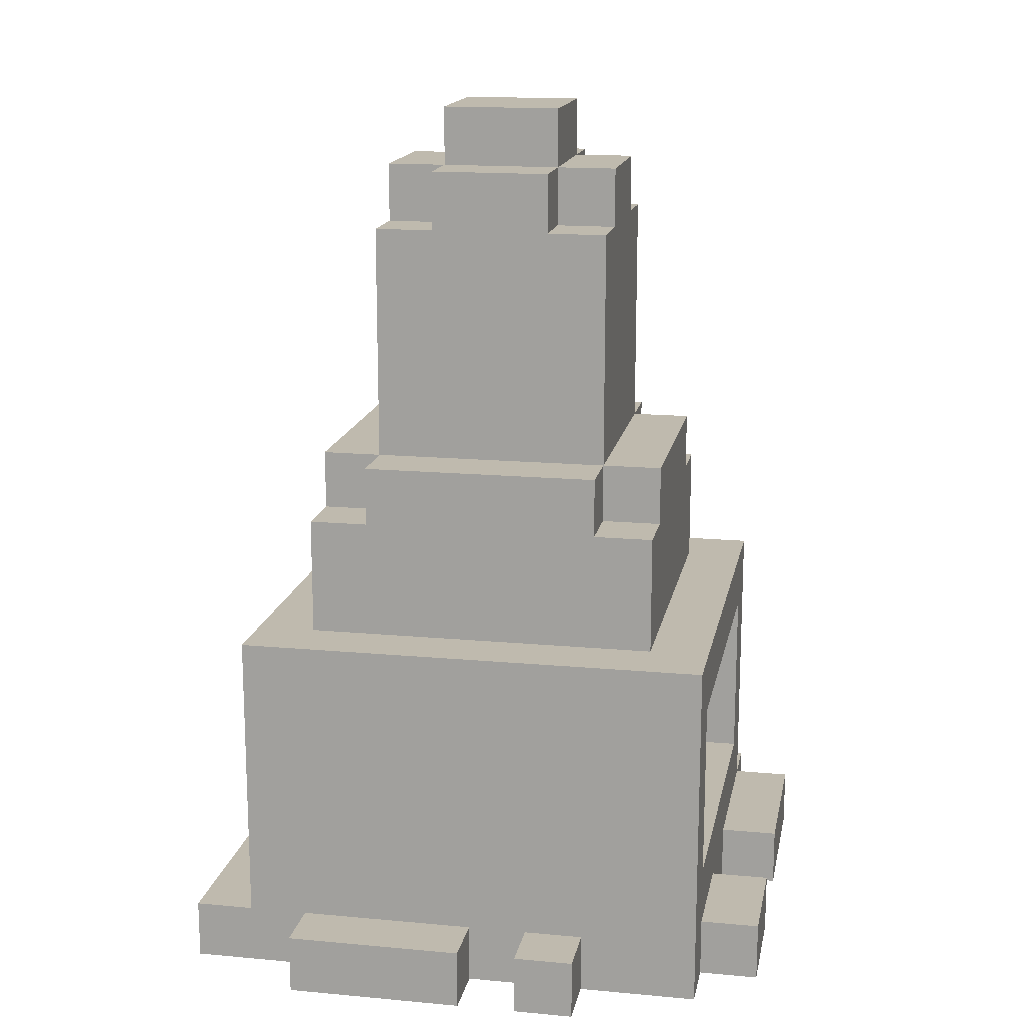
<metadata>
{"format":"obj","ext":"obj","renderer":"f3d","projection":"perspective","resolution":1024,"background":"white","views":[{"elev":15.8,"azim":-79.1,"up":"+Y"}]}
</metadata>
<code>
o Graveyard - Grave Stone - Tall
v -30.5 0.7 -17.4
v -30.5 0.7 -17.5
v -30.5 0.7 -17.6
v -30.5 0.7 -17.8
v -30.5 0.7 -17.9
v -30.5 0.8 -17.4
v -30.5 0.8 -17.5
v -30.5 0.8 -17.6
v -30.5 0.8 -17.8
v -30.5 0.8 -17.9
v -30.4 0.7 -17.2
v -30.4 0.7 -17.4
v -30.4 0.7 -17.5
v -30.4 0.7 -17.6
v -30.4 0.7 -17.9
v -30.4 0.7 -18
v -30.4 0.7 -18.1
v -30.4 0.8 -17.2
v -30.4 0.8 -17.4
v -30.4 0.8 -17.5
v -30.4 0.8 -17.6
v -30.4 0.8 -17.8
v -30.4 0.8 -17.9
v -30.4 0.8 -18
v -30.4 0.8 -18.1
v -30.4 0.9 -17.3
v -30.4 0.9 -17.4
v -30.4 0.9 -17.6
v -30.4 0.9 -17.7
v -30.4 0.9 -17.9
v -30.4 1 -17.4
v -30.4 1 -17.6
v -30.4 1 -17.7
v -30.4 1 -17.8
v -30.4 1 -17.9
v -30.4 1.1 -17.3
v -30.4 1.1 -17.4
v -30.4 1.1 -17.7
v -30.4 1.1 -17.8
v -30.4 1.1 -17.9
v -30.4 1.2 -17.3
v -30.4 1.2 -17.4
v -30.4 1.2 -17.6
v -30.4 1.2 -17.7
v -30.4 1.2 -17.8
v -30.4 1.2 -17.9
v -30.4 1.3 -17.2
v -30.4 1.3 -18
v -30.3 0.7 -17.1
v -30.3 0.7 -17.2
v -30.3 0.8 -17.1
v -30.3 0.8 -17.2
v -30.3 1.3 -17.3
v -30.3 1.3 -17.9
v -30.3 1.4 -17.4
v -30.3 1.4 -17.5
v -30.3 1.4 -17.6
v -30.3 1.4 -17.8
v -30.3 1.5 -17.3
v -30.3 1.5 -17.4
v -30.3 1.5 -17.5
v -30.3 1.5 -17.6
v -30.3 1.5 -17.8
v -30.3 1.5 -17.9
v -30.3 1.6 -17.4
v -30.3 1.6 -17.8
v -30.2 1.5 -17.3
v -30.2 1.5 -17.4
v -30.2 1.5 -17.8
v -30.2 1.5 -17.9
v -30.2 1.6 -17.3
v -30.2 1.6 -17.4
v -30.2 1.6 -17.5
v -30.2 1.6 -17.7
v -30.2 1.6 -17.8
v -30.2 1.6 -17.9
v -30.2 1.7 -17.6
v -30.2 1.7 -17.7
v -30.2 1.8 -17.5
v -30.2 1.8 -17.6
v -30.2 1.8 -17.7
v -30.2 1.9 -17.5
v -30.2 1.9 -17.6
v -30.2 2 -17.4
v -30.2 2 -17.5
v -30.2 2 -17.7
v -30.2 2 -17.8
v -30.2 2.1 -17.5
v -30.2 2.1 -17.7
v -30.1 2 -17.4
v -30.1 2 -17.5
v -30.1 2 -17.7
v -30.1 2 -17.8
v -30.1 2.1 -17.4
v -30.1 2.1 -17.5
v -30.1 2.1 -17.7
v -30.1 2.1 -17.8
v -30.1 2.2 -17.5
v -30.1 2.2 -17.7
v -29.9 0.7 -17.1
v -29.9 0.7 -17.2
v -29.9 0.7 -18
v -29.9 0.7 -18.1
v -29.9 0.8 -17.1
v -29.9 0.8 -17.2
v -29.9 0.8 -18
v -29.9 0.8 -18.1
v -29.7 0.9 -17.2
v -29.7 0.9 -17.3
v -29.7 1.2 -17.2
v -29.7 1.2 -17.3
v -30.3 0.9 -17.2
v -30.3 0.9 -17.3
v -30.3 1.1 -17.3
v -30.3 1.2 -17.2
v -30.3 1.2 -17.3
v -30.1 0.7 -17.1
v -30.1 0.7 -17.2
v -30.1 0.7 -18
v -30.1 0.7 -18.1
v -30.1 0.8 -17.1
v -30.1 0.8 -17.2
v -30.1 0.8 -18
v -30.1 0.8 -18.1
v -29.9 2 -17.4
v -29.9 2 -17.5
v -29.9 2 -17.7
v -29.9 2 -17.8
v -29.9 2.1 -17.4
v -29.9 2.1 -17.5
v -29.9 2.1 -17.7
v -29.9 2.1 -17.8
v -29.9 2.2 -17.5
v -29.9 2.2 -17.7
v -29.8 1.5 -17.3
v -29.8 1.5 -17.4
v -29.8 1.5 -17.8
v -29.8 1.5 -17.9
v -29.8 1.6 -17.3
v -29.8 1.6 -17.4
v -29.8 1.6 -17.5
v -29.8 1.6 -17.7
v -29.8 1.6 -17.8
v -29.8 1.6 -17.9
v -29.8 1.8 -17.5
v -29.8 1.8 -17.6
v -29.8 1.9 -17.5
v -29.8 1.9 -17.6
v -29.8 2 -17.4
v -29.8 2 -17.5
v -29.8 2 -17.7
v -29.8 2 -17.8
v -29.8 2.1 -17.5
v -29.8 2.1 -17.7
v -29.7 1.3 -17.3
v -29.7 1.3 -17.9
v -29.7 1.4 -17.4
v -29.7 1.4 -17.8
v -29.7 1.5 -17.3
v -29.7 1.5 -17.4
v -29.7 1.5 -17.8
v -29.7 1.5 -17.9
v -29.7 1.6 -17.4
v -29.7 1.6 -17.8
v -29.6 0.7 -17.1
v -29.6 0.7 -17.2
v -29.6 0.7 -17.4
v -29.6 0.7 -17.5
v -29.6 0.7 -17.9
v -29.6 0.7 -18
v -29.6 0.7 -18.1
v -29.6 0.8 -17.1
v -29.6 0.8 -17.2
v -29.6 0.8 -17.4
v -29.6 0.8 -17.5
v -29.6 0.8 -17.6
v -29.6 0.8 -17.8
v -29.6 0.8 -17.9
v -29.6 0.8 -18
v -29.6 0.8 -18.1
v -29.6 0.9 -17.3
v -29.6 0.9 -17.4
v -29.6 0.9 -17.6
v -29.6 0.9 -17.8
v -29.6 0.9 -17.9
v -29.6 1 -17.4
v -29.6 1 -17.5
v -29.6 1 -17.6
v -29.6 1 -17.8
v -29.6 1 -17.9
v -29.6 1.1 -17.4
v -29.6 1.1 -17.5
v -29.6 1.1 -17.6
v -29.6 1.2 -17.3
v -29.6 1.2 -17.4
v -29.6 1.2 -17.5
v -29.6 1.2 -17.6
v -29.6 1.2 -17.8
v -29.6 1.2 -17.9
v -29.6 1.3 -17.2
v -29.6 1.3 -18
v -29.5 0.7 -17.2
v -29.5 0.7 -17.4
v -29.5 0.7 -17.5
v -29.5 0.7 -17.6
v -29.5 0.7 -17.8
v -29.5 0.7 -17.9
v -29.5 0.8 -17.2
v -29.5 0.8 -17.4
v -29.5 0.8 -17.5
v -29.5 0.8 -17.6
v -29.5 0.8 -17.8
v -29.5 0.8 -17.9
v -30.3 0.7 -17.1
v -30.3 0.8 -17.1
v -30.2 0.7 -17.1
v -30.2 0.8 -17.1
v -30.1 0.7 -17.1
v -30.1 0.8 -17.1
v -29.9 0.7 -17.1
v -29.9 0.8 -17.1
v -29.6 0.7 -17.1
v -29.6 0.8 -17.1
v -30.4 0.7 -17.2
v -30.4 0.8 -17.2
v -30.4 1.3 -17.2
v -30.3 0.7 -17.2
v -30.3 0.8 -17.2
v -30.3 0.9 -17.2
v -30.3 1.2 -17.2
v -30.2 0.8 -17.2
v -30.1 0.7 -17.2
v -30.1 0.8 -17.2
v -29.9 0.7 -17.2
v -29.9 0.8 -17.2
v -29.7 0.9 -17.2
v -29.7 1.2 -17.2
v -29.6 0.7 -17.2
v -29.6 0.8 -17.2
v -29.6 1.3 -17.2
v -29.5 0.7 -17.2
v -29.5 0.8 -17.2
v -30.3 0.9 -17.3
v -30.3 1.1 -17.3
v -30.3 1.2 -17.3
v -30.3 1.3 -17.3
v -30.3 1.5 -17.3
v -30.2 0.9 -17.3
v -30.2 1 -17.3
v -30.2 1.4 -17.3
v -30.2 1.5 -17.3
v -30.2 1.6 -17.3
v -30.1 1.4 -17.3
v -30.1 1.5 -17.3
v -29.9 0.9 -17.3
v -29.9 1 -17.3
v -29.9 1.1 -17.3
v -29.9 1.4 -17.3
v -29.9 1.5 -17.3
v -29.8 0.9 -17.3
v -29.8 1 -17.3
v -29.8 1.4 -17.3
v -29.8 1.5 -17.3
v -29.8 1.6 -17.3
v -29.7 0.9 -17.3
v -29.7 1.2 -17.3
v -29.7 1.3 -17.3
v -29.7 1.5 -17.3
v -30.5 0.7 -17.4
v -30.5 0.8 -17.4
v -30.4 0.7 -17.4
v -30.4 0.8 -17.4
v -30.3 1.5 -17.4
v -30.3 1.6 -17.4
v -30.2 1.5 -17.4
v -30.2 1.6 -17.4
v -30.2 2 -17.4
v -30.1 1.6 -17.4
v -30.1 1.7 -17.4
v -30.1 1.8 -17.4
v -30.1 2 -17.4
v -30.1 2.1 -17.4
v -30 1.9 -17.4
v -30 2 -17.4
v -29.9 1.6 -17.4
v -29.9 1.7 -17.4
v -29.9 1.8 -17.4
v -29.9 1.9 -17.4
v -29.9 2 -17.4
v -29.9 2.1 -17.4
v -29.8 1.5 -17.4
v -29.8 1.6 -17.4
v -29.8 2 -17.4
v -29.7 1.5 -17.4
v -29.7 1.6 -17.4
v -30.2 2 -17.5
v -30.2 2.1 -17.5
v -30.1 2 -17.5
v -30.1 2.1 -17.5
v -30.1 2.2 -17.5
v -29.9 2 -17.5
v -29.9 2.1 -17.5
v -29.9 2.2 -17.5
v -29.8 2 -17.5
v -29.8 2.1 -17.5
v -29.6 0.7 -17.5
v -29.6 0.8 -17.5
v -29.5 0.7 -17.5
v -29.5 0.8 -17.5
v -30.5 0.7 -17.6
v -30.5 0.8 -17.6
v -30.4 0.7 -17.6
v -30.4 0.8 -17.6
v -29.6 0.7 -17.4
v -29.6 0.8 -17.4
v -29.5 0.7 -17.4
v -29.5 0.8 -17.4
v -30.5 0.7 -17.5
v -30.5 0.8 -17.5
v -30.4 0.7 -17.5
v -30.4 0.8 -17.5
v -30.2 2 -17.7
v -30.2 2.1 -17.7
v -30.1 2 -17.7
v -30.1 2.1 -17.7
v -30.1 2.2 -17.7
v -29.9 2 -17.7
v -29.9 2.1 -17.7
v -29.9 2.2 -17.7
v -29.8 2 -17.7
v -29.8 2.1 -17.7
v -30.3 1.5 -17.8
v -30.3 1.6 -17.8
v -30.2 1.5 -17.8
v -30.2 1.6 -17.8
v -30.2 2 -17.8
v -30.1 1.6 -17.8
v -30.1 1.8 -17.8
v -30.1 2 -17.8
v -30.1 2.1 -17.8
v -30 1.6 -17.8
v -30 1.8 -17.8
v -29.9 1.6 -17.8
v -29.9 2 -17.8
v -29.9 2.1 -17.8
v -29.8 1.5 -17.8
v -29.8 1.6 -17.8
v -29.8 2 -17.8
v -29.7 1.5 -17.8
v -29.7 1.6 -17.8
v -30.5 0.7 -17.9
v -30.5 0.8 -17.9
v -30.4 0.7 -17.9
v -30.4 0.8 -17.9
v -30.3 1.3 -17.9
v -30.3 1.5 -17.9
v -30.2 1.4 -17.9
v -30.2 1.5 -17.9
v -30.2 1.6 -17.9
v -30.1 1.4 -17.9
v -30.1 1.5 -17.9
v -30 1.4 -17.9
v -30 1.5 -17.9
v -29.9 1.4 -17.9
v -29.9 1.5 -17.9
v -29.8 1.4 -17.9
v -29.8 1.5 -17.9
v -29.8 1.6 -17.9
v -29.7 1.3 -17.9
v -29.7 1.5 -17.9
v -29.6 0.7 -17.9
v -29.6 0.8 -17.9
v -29.5 0.7 -17.9
v -29.5 0.8 -17.9
v -30.4 0.8 -18
v -30.4 1.3 -18
v -30.3 0.9 -18
v -30.3 1.1 -18
v -30.3 1.2 -18
v -30.2 0.9 -18
v -30.2 1.1 -18
v -30.1 0.7 -18
v -30.1 0.8 -18
v -30.1 1.1 -18
v -30.1 1.2 -18
v -30 0.9 -18
v -30 1 -18
v -29.9 0.7 -18
v -29.9 0.8 -18
v -29.9 1.1 -18
v -29.9 1.2 -18
v -29.7 0.9 -18
v -29.7 1 -18
v -29.7 1.2 -18
v -29.6 0.8 -18
v -29.6 1.3 -18
v -30.4 0.7 -18.1
v -30.4 0.8 -18.1
v -30.1 0.7 -18.1
v -30.1 0.8 -18.1
v -29.9 0.7 -18.1
v -29.9 0.8 -18.1
v -29.6 0.7 -18.1
v -29.6 0.8 -18.1
v -30.3 0.7 -17.1
v -30.2 0.7 -17.1
v -30.1 0.7 -17.1
v -29.9 0.7 -17.1
v -29.6 0.7 -17.1
v -30.4 0.7 -17.2
v -30.3 0.7 -17.2
v -30.2 0.7 -17.2
v -30.1 0.7 -17.2
v -29.9 0.7 -17.2
v -29.6 0.7 -17.2
v -29.5 0.7 -17.2
v -30.5 0.7 -17.4
v -30.4 0.7 -17.4
v -29.6 0.7 -17.4
v -29.5 0.7 -17.4
v -30.5 0.7 -17.5
v -30.4 0.7 -17.5
v -29.6 0.7 -17.5
v -29.5 0.7 -17.5
v -30.5 0.7 -17.6
v -30.4 0.7 -17.6
v -29.6 0.7 -17.6
v -29.5 0.7 -17.6
v -30.5 0.7 -17.8
v -30.4 0.7 -17.8
v -29.6 0.7 -17.8
v -29.5 0.7 -17.8
v -30.5 0.7 -17.9
v -30.4 0.7 -17.9
v -29.6 0.7 -17.9
v -29.5 0.7 -17.9
v -30.4 0.7 -18
v -30.1 0.7 -18
v -29.9 0.7 -18
v -29.6 0.7 -18
v -30.4 0.7 -18.1
v -30.1 0.7 -18.1
v -29.9 0.7 -18.1
v -29.6 0.7 -18.1
v -30.3 1.2 -17.2
v -29.7 1.2 -17.2
v -30.3 1.2 -17.3
v -29.7 1.2 -17.3
v -30.3 0.8 -17.1
v -30.2 0.8 -17.1
v -30.1 0.8 -17.1
v -29.9 0.8 -17.1
v -29.6 0.8 -17.1
v -30.3 0.8 -17.2
v -30.2 0.8 -17.2
v -30.1 0.8 -17.2
v -29.9 0.8 -17.2
v -29.6 0.8 -17.2
v -29.5 0.8 -17.2
v -30.5 0.8 -17.4
v -30.4 0.8 -17.4
v -29.6 0.8 -17.4
v -29.5 0.8 -17.4
v -30.5 0.8 -17.5
v -30.4 0.8 -17.5
v -29.6 0.8 -17.5
v -29.5 0.8 -17.5
v -30.5 0.8 -17.6
v -30.4 0.8 -17.6
v -29.6 0.8 -17.6
v -29.5 0.8 -17.6
v -30.5 0.8 -17.8
v -30.4 0.8 -17.8
v -29.6 0.8 -17.8
v -29.5 0.8 -17.8
v -30.5 0.8 -17.9
v -30.4 0.8 -17.9
v -29.6 0.8 -17.9
v -29.5 0.8 -17.9
v -30.4 0.8 -18
v -30.1 0.8 -18
v -29.9 0.8 -18
v -29.6 0.8 -18
v -30.4 0.8 -18.1
v -30.1 0.8 -18.1
v -29.9 0.8 -18.1
v -29.6 0.8 -18.1
v -30.3 0.9 -17.2
v -29.7 0.9 -17.2
v -30.3 0.9 -17.3
v -30.2 0.9 -17.3
v -29.9 0.9 -17.3
v -29.8 0.9 -17.3
v -29.7 0.9 -17.3
v -30.4 1.3 -17.2
v -29.6 1.3 -17.2
v -30.3 1.3 -17.3
v -29.7 1.3 -17.3
v -30.3 1.3 -17.9
v -29.7 1.3 -17.9
v -30.4 1.3 -18
v -29.6 1.3 -18
v -30.3 1.5 -17.3
v -30.2 1.5 -17.3
v -29.8 1.5 -17.3
v -29.7 1.5 -17.3
v -30.3 1.5 -17.4
v -30.2 1.5 -17.4
v -29.8 1.5 -17.4
v -29.7 1.5 -17.4
v -30.3 1.5 -17.8
v -30.2 1.5 -17.8
v -29.8 1.5 -17.8
v -29.7 1.5 -17.8
v -30.3 1.5 -17.9
v -30.2 1.5 -17.9
v -29.8 1.5 -17.9
v -29.7 1.5 -17.9
v -30.2 1.6 -17.3
v -29.8 1.6 -17.3
v -30.3 1.6 -17.4
v -30.2 1.6 -17.4
v -30.1 1.6 -17.4
v -29.9 1.6 -17.4
v -29.8 1.6 -17.4
v -29.7 1.6 -17.4
v -30.2 1.6 -17.5
v -29.8 1.6 -17.5
v -30.2 1.6 -17.7
v -29.8 1.6 -17.7
v -30.3 1.6 -17.8
v -30.2 1.6 -17.8
v -30.1 1.6 -17.8
v -30 1.6 -17.8
v -29.9 1.6 -17.8
v -29.8 1.6 -17.8
v -29.7 1.6 -17.8
v -30.2 1.6 -17.9
v -29.8 1.6 -17.9
v -30.2 2 -17.4
v -30.1 2 -17.4
v -29.9 2 -17.4
v -29.8 2 -17.4
v -30.2 2 -17.5
v -30.1 2 -17.5
v -29.9 2 -17.5
v -29.8 2 -17.5
v -30.2 2 -17.7
v -30.1 2 -17.7
v -29.9 2 -17.7
v -29.8 2 -17.7
v -30.2 2 -17.8
v -30.1 2 -17.8
v -29.9 2 -17.8
v -29.8 2 -17.8
v -30.1 2.1 -17.4
v -29.9 2.1 -17.4
v -30.2 2.1 -17.5
v -30.1 2.1 -17.5
v -29.9 2.1 -17.5
v -29.8 2.1 -17.5
v -30.2 2.1 -17.7
v -30.1 2.1 -17.7
v -29.9 2.1 -17.7
v -29.8 2.1 -17.7
v -30.1 2.1 -17.8
v -29.9 2.1 -17.8
v -30.1 2.2 -17.5
v -29.9 2.2 -17.5
v -30.1 2.2 -17.7
v -29.9 2.2 -17.7
f 6 2 1
f 7 2 6
f 8 4 3
f 9 5 4
f 9 4 8
f 10 5 9
f 18 12 11
f 19 12 18
f 20 14 13
f 21 14 20
f 23 16 15
f 24 17 16
f 24 16 23
f 25 17 24
f 26 23 22
f 26 19 18
f 26 24 23
f 26 22 21
f 26 21 20
f 26 20 19
f 27 24 26
f 28 24 27
f 29 24 28
f 30 24 29
f 31 27 26
f 31 28 27
f 32 29 28
f 32 28 31
f 33 30 29
f 33 29 32
f 34 30 33
f 35 24 30
f 35 30 34
f 36 26 18
f 36 32 31
f 36 31 26
f 37 32 36
f 38 34 33
f 38 33 32
f 39 35 34
f 39 34 38
f 40 24 35
f 40 35 39
f 41 37 36
f 41 36 18
f 42 32 37
f 42 37 41
f 43 38 32
f 43 32 42
f 44 39 38
f 44 38 43
f 45 40 39
f 45 39 44
f 46 24 40
f 46 40 45
f 47 43 42
f 47 41 18
f 47 46 45
f 47 44 43
f 47 45 44
f 47 42 41
f 48 24 46
f 48 46 47
f 51 50 49
f 52 50 51
f 55 54 53
f 56 54 55
f 57 54 56
f 58 54 57
f 59 55 53
f 60 56 55
f 60 55 59
f 61 57 56
f 61 56 60
f 62 58 57
f 62 57 61
f 63 54 58
f 63 58 62
f 64 54 63
f 65 62 61
f 65 63 62
f 65 61 60
f 66 63 65
f 71 68 67
f 72 68 71
f 75 70 69
f 76 70 75
f 77 74 73
f 78 75 74
f 78 74 77
f 79 77 73
f 79 73 72
f 80 78 77
f 80 77 79
f 81 75 78
f 81 78 80
f 82 80 79
f 82 79 72
f 83 81 80
f 83 80 82
f 84 82 72
f 85 83 82
f 85 82 84
f 86 75 81
f 86 83 85
f 86 81 83
f 87 75 86
f 88 86 85
f 89 86 88
f 94 91 90
f 95 91 94
f 96 93 92
f 97 93 96
f 98 96 95
f 99 96 98
f 104 101 100
f 105 101 104
f 106 103 102
f 107 103 106
f 110 109 108
f 111 109 110
f 112 113 114
f 112 114 115
f 115 114 116
f 117 118 121
f 121 118 122
f 119 120 123
f 123 120 124
f 125 126 129
f 129 126 130
f 127 128 131
f 131 128 132
f 130 131 133
f 133 131 134
f 135 136 139
f 139 136 140
f 137 138 143
f 143 138 144
f 141 142 145
f 140 141 145
f 145 142 146
f 140 145 147
f 145 146 147
f 146 142 148
f 147 146 148
f 140 147 149
f 147 148 150
f 149 147 150
f 142 143 151
f 150 148 151
f 148 142 151
f 151 143 152
f 150 151 153
f 153 151 154
f 155 156 157
f 157 156 158
f 155 157 159
f 157 158 160
f 159 157 160
f 158 156 161
f 160 158 161
f 161 156 162
f 160 161 163
f 163 161 164
f 165 166 172
f 172 166 173
f 167 168 174
f 174 168 175
f 169 170 178
f 170 171 179
f 178 170 179
f 179 171 180
f 177 178 181
f 178 179 181
f 176 177 181
f 175 176 181
f 174 175 181
f 173 174 181
f 181 179 182
f 182 179 183
f 183 179 184
f 184 179 185
f 181 182 186
f 182 183 186
f 186 183 187
f 183 184 188
f 187 183 188
f 184 185 189
f 188 184 189
f 185 179 190
f 189 185 190
f 186 187 191
f 181 186 191
f 188 189 192
f 191 187 192
f 187 188 192
f 192 189 193
f 173 181 194
f 181 191 194
f 191 192 195
f 194 191 195
f 192 193 196
f 195 192 196
f 193 189 197
f 196 193 197
f 189 190 198
f 197 189 198
f 190 179 199
f 198 190 199
f 195 196 200
f 194 195 200
f 198 199 200
f 173 194 200
f 197 198 200
f 196 197 200
f 199 179 201
f 200 199 201
f 202 203 208
f 208 203 209
f 204 205 210
f 205 206 211
f 210 205 211
f 206 207 212
f 211 206 212
f 212 207 213
f 216 215 214
f 217 215 216
f 218 217 216
f 219 217 218
f 222 221 220
f 223 221 222
f 227 225 224
f 228 226 225
f 228 225 227
f 229 226 228
f 230 226 229
f 231 229 228
f 233 229 231
f 234 233 232
f 235 229 233
f 235 233 234
f 236 229 235
f 237 226 230
f 239 236 235
f 239 237 236
f 240 226 237
f 240 237 239
f 241 239 238
f 242 239 241
f 248 244 243
f 249 244 248
f 250 247 246
f 251 247 250
f 253 250 246
f 253 251 250
f 254 252 251
f 254 251 253
f 255 249 248
f 256 244 249
f 256 249 255
f 257 245 244
f 257 244 256
f 258 253 246
f 258 254 253
f 259 252 254
f 259 254 258
f 260 256 255
f 261 257 256
f 261 256 260
f 262 258 246
f 262 259 258
f 263 252 259
f 263 259 262
f 264 252 263
f 265 261 260
f 266 257 261
f 266 261 265
f 266 245 257
f 267 262 246
f 267 263 262
f 268 263 267
f 271 270 269
f 272 270 271
f 275 274 273
f 276 274 275
f 278 277 276
f 279 277 278
f 280 277 279
f 281 277 280
f 283 281 280
f 284 282 281
f 284 281 283
f 285 279 278
f 286 280 279
f 286 279 285
f 287 283 280
f 287 280 286
f 288 284 283
f 288 283 287
f 289 282 284
f 289 284 288
f 290 282 289
f 292 288 287
f 292 286 285
f 292 289 288
f 292 287 286
f 293 289 292
f 294 292 291
f 295 292 294
f 298 297 296
f 299 297 298
f 302 300 299
f 303 300 302
f 304 302 301
f 305 302 304
f 308 307 306
f 309 307 308
f 312 311 310
f 313 311 312
f 314 315 316
f 316 315 317
f 318 319 320
f 320 319 321
f 322 323 324
f 324 323 325
f 325 326 328
f 328 326 329
f 327 328 330
f 330 328 331
f 332 333 334
f 334 333 335
f 335 336 337
f 337 336 338
f 338 336 339
f 337 338 341
f 338 339 342
f 341 338 342
f 341 342 343
f 339 340 344
f 343 342 344
f 342 339 344
f 344 340 345
f 343 344 347
f 347 344 348
f 346 347 349
f 349 347 350
f 351 352 353
f 353 352 354
f 355 356 357
f 357 356 358
f 355 357 360
f 357 358 360
f 358 359 361
f 360 358 361
f 355 360 362
f 360 361 362
f 361 359 363
f 362 361 363
f 355 362 364
f 362 363 364
f 363 359 365
f 364 363 365
f 355 364 366
f 364 365 366
f 365 359 367
f 366 365 367
f 367 359 368
f 355 366 369
f 366 367 369
f 369 367 370
f 371 372 373
f 373 372 374
f 375 376 377
f 377 376 378
f 378 376 379
f 375 377 380
f 377 378 380
f 378 379 381
f 380 378 381
f 375 380 383
f 381 379 384
f 380 381 384
f 379 376 385
f 384 379 385
f 380 384 386
f 383 380 386
f 386 384 387
f 382 383 388
f 383 386 389
f 388 383 389
f 387 384 390
f 384 385 390
f 385 376 391
f 390 385 391
f 389 386 392
f 386 387 392
f 387 390 393
f 392 387 393
f 390 391 393
f 391 376 394
f 393 391 394
f 389 392 395
f 392 393 395
f 393 394 395
f 394 376 396
f 395 394 396
f 397 398 399
f 399 398 400
f 401 402 403
f 403 402 404
f 411 406 405
f 412 407 406
f 412 406 411
f 413 407 412
f 414 409 408
f 415 409 414
f 418 413 412
f 418 411 410
f 418 415 414
f 418 414 413
f 418 412 411
f 419 416 415
f 419 415 418
f 420 416 419
f 421 418 417
f 421 419 418
f 422 419 421
f 423 419 422
f 426 424 423
f 426 423 422
f 427 424 426
f 428 424 427
f 429 426 425
f 430 427 426
f 430 426 429
f 431 428 427
f 431 427 430
f 432 428 431
f 433 430 429
f 433 431 430
f 433 432 431
f 434 432 433
f 435 432 434
f 436 432 435
f 437 435 434
f 438 435 437
f 439 435 438
f 440 435 439
f 441 438 437
f 442 438 441
f 443 440 439
f 444 440 443
f 447 446 445
f 448 446 447
f 449 450 454
f 450 451 455
f 454 450 455
f 455 451 456
f 452 453 457
f 457 453 458
f 458 459 462
f 462 459 463
f 460 461 464
f 464 461 465
f 466 467 470
f 470 467 471
f 468 469 472
f 472 469 473
f 470 471 474
f 474 471 475
f 472 473 476
f 476 473 477
f 474 475 478
f 478 475 479
f 480 481 484
f 484 481 485
f 482 483 486
f 486 483 487
f 488 489 490
f 490 489 491
f 491 489 492
f 492 489 493
f 493 489 494
f 495 496 497
f 497 496 498
f 495 497 499
f 498 496 500
f 495 499 501
f 499 500 501
f 500 496 502
f 501 500 502
f 503 504 507
f 507 504 508
f 505 506 509
f 509 506 510
f 511 512 515
f 515 512 516
f 513 514 517
f 517 514 518
f 519 520 522
f 522 520 523
f 523 520 524
f 524 520 525
f 521 522 527
f 525 526 528
f 521 527 529
f 528 526 530
f 521 529 531
f 531 529 532
f 530 526 536
f 536 526 537
f 534 535 538
f 535 536 538
f 532 533 538
f 533 534 538
f 538 536 539
f 540 541 544
f 544 541 545
f 542 543 546
f 546 543 547
f 548 549 552
f 552 549 553
f 550 551 554
f 554 551 555
f 556 557 559
f 559 557 560
f 558 559 562
f 562 559 563
f 560 561 564
f 564 561 565
f 563 564 566
f 566 564 567
f 568 569 570
f 570 569 571

</code>
